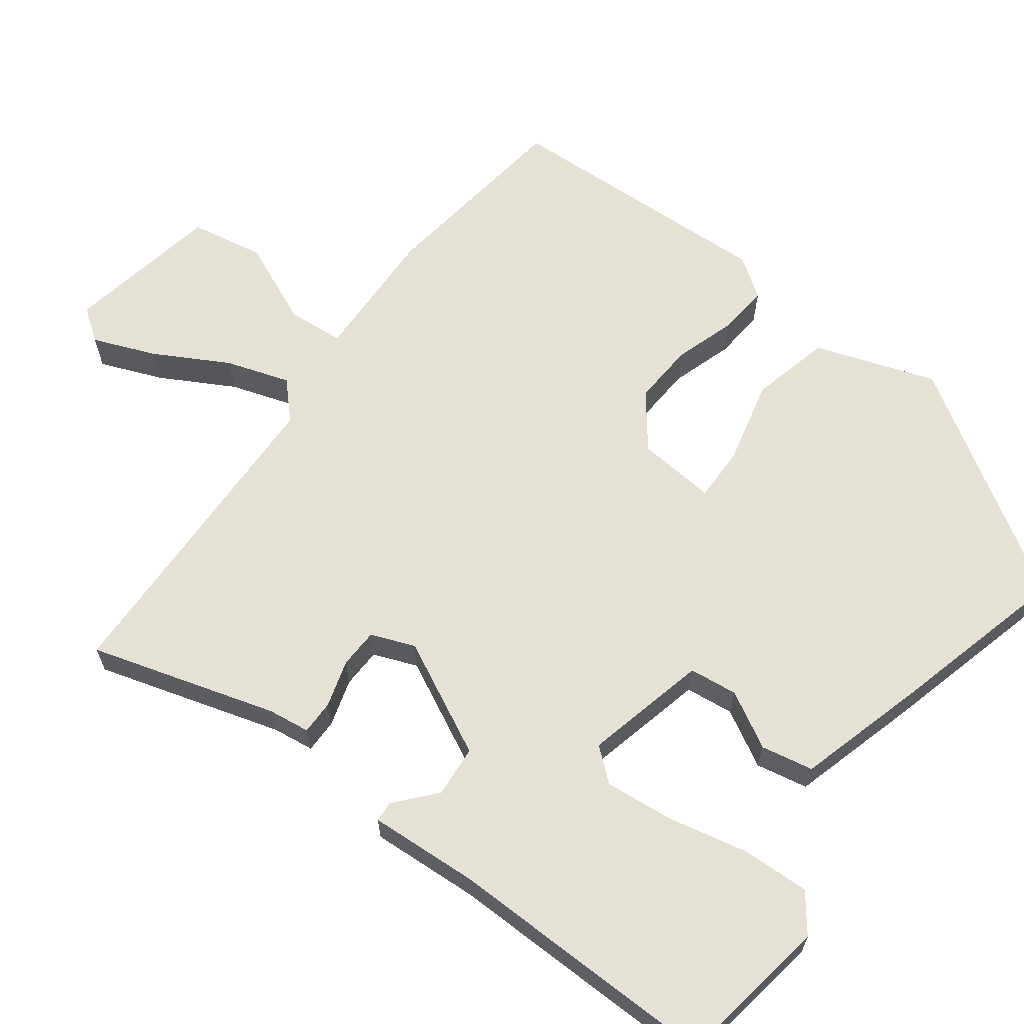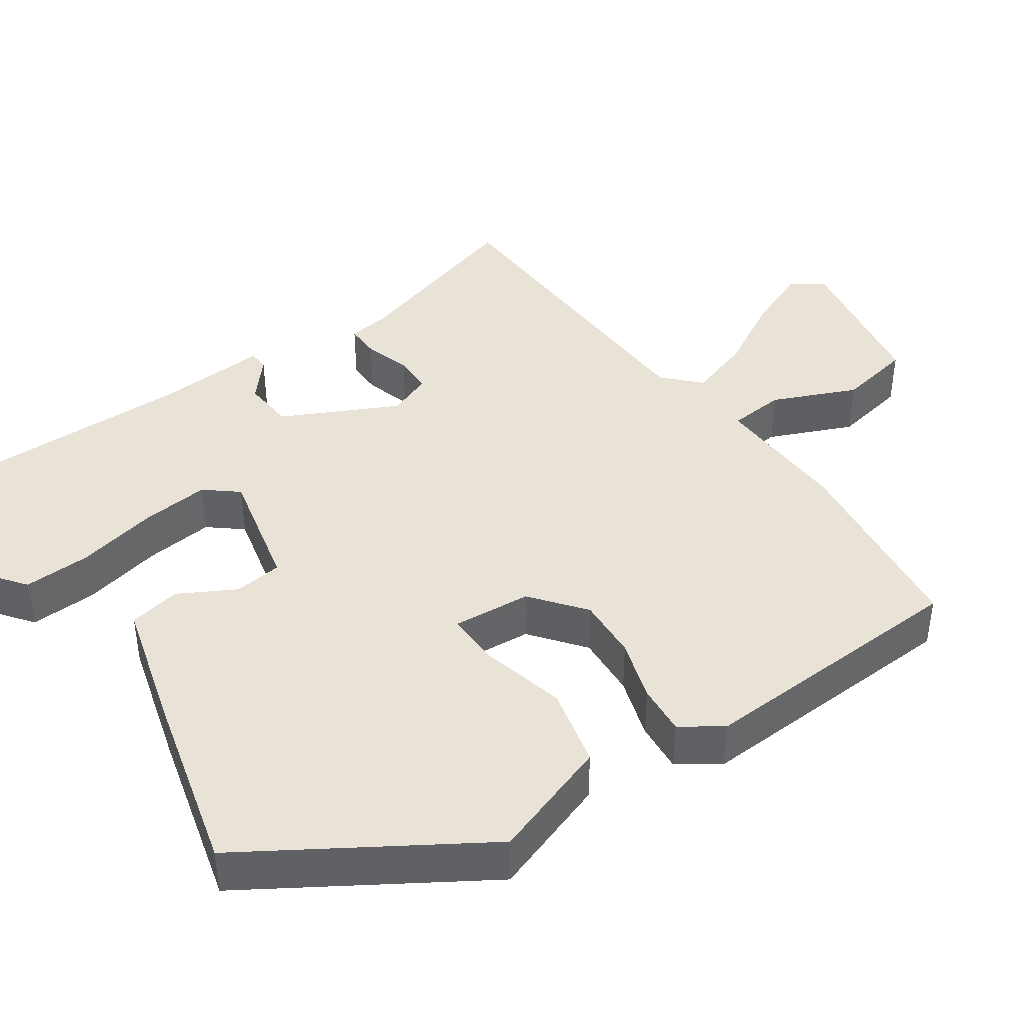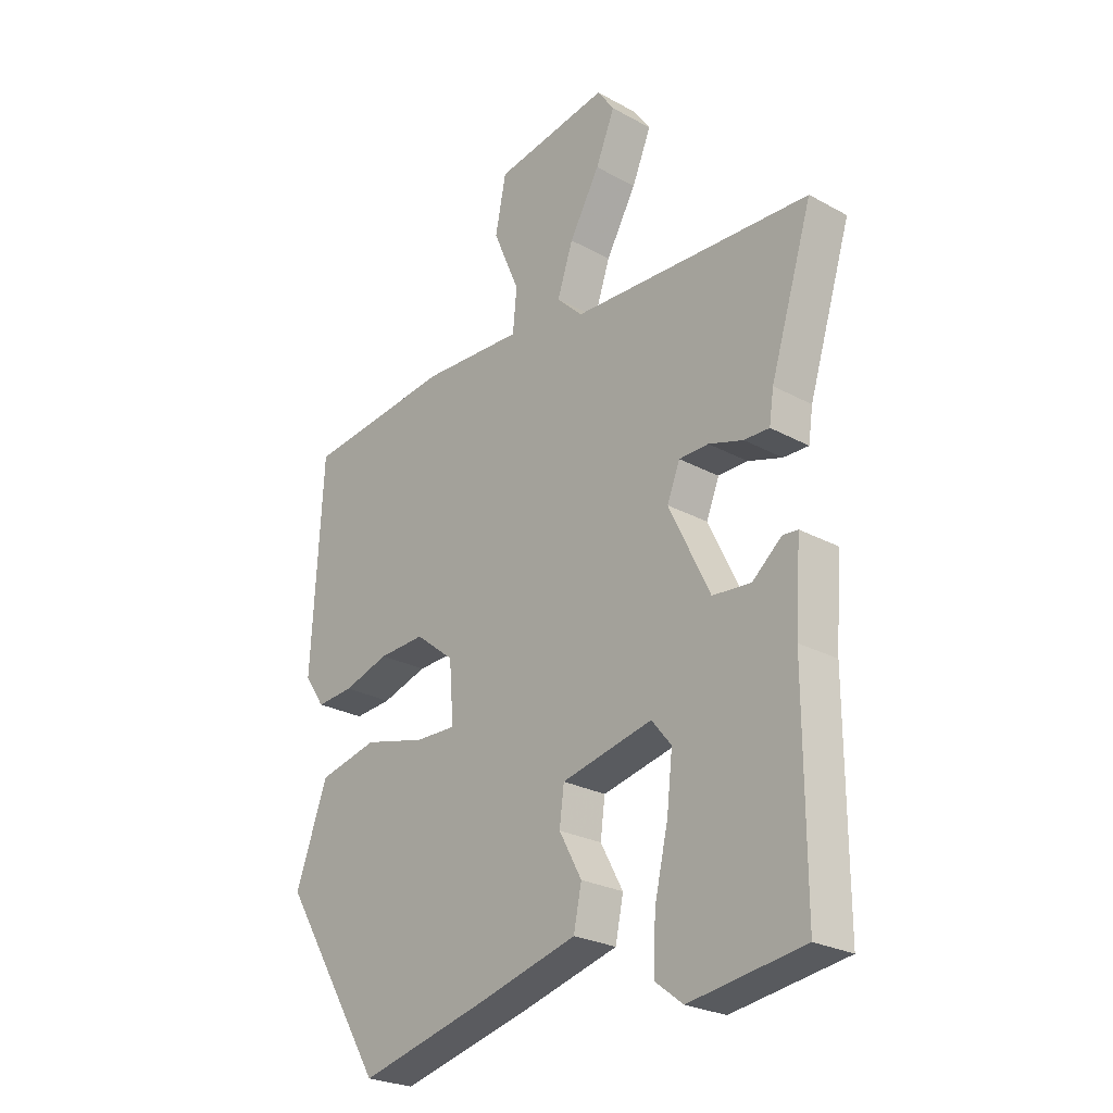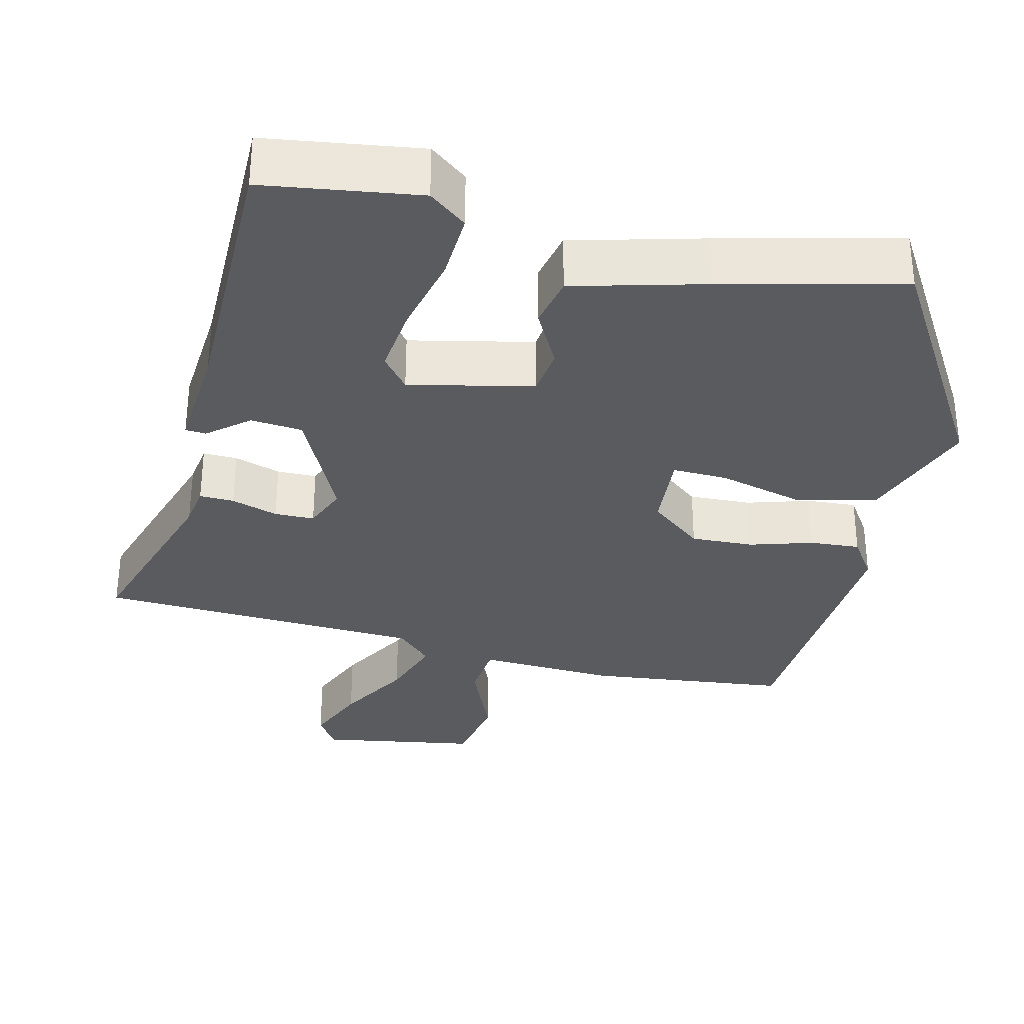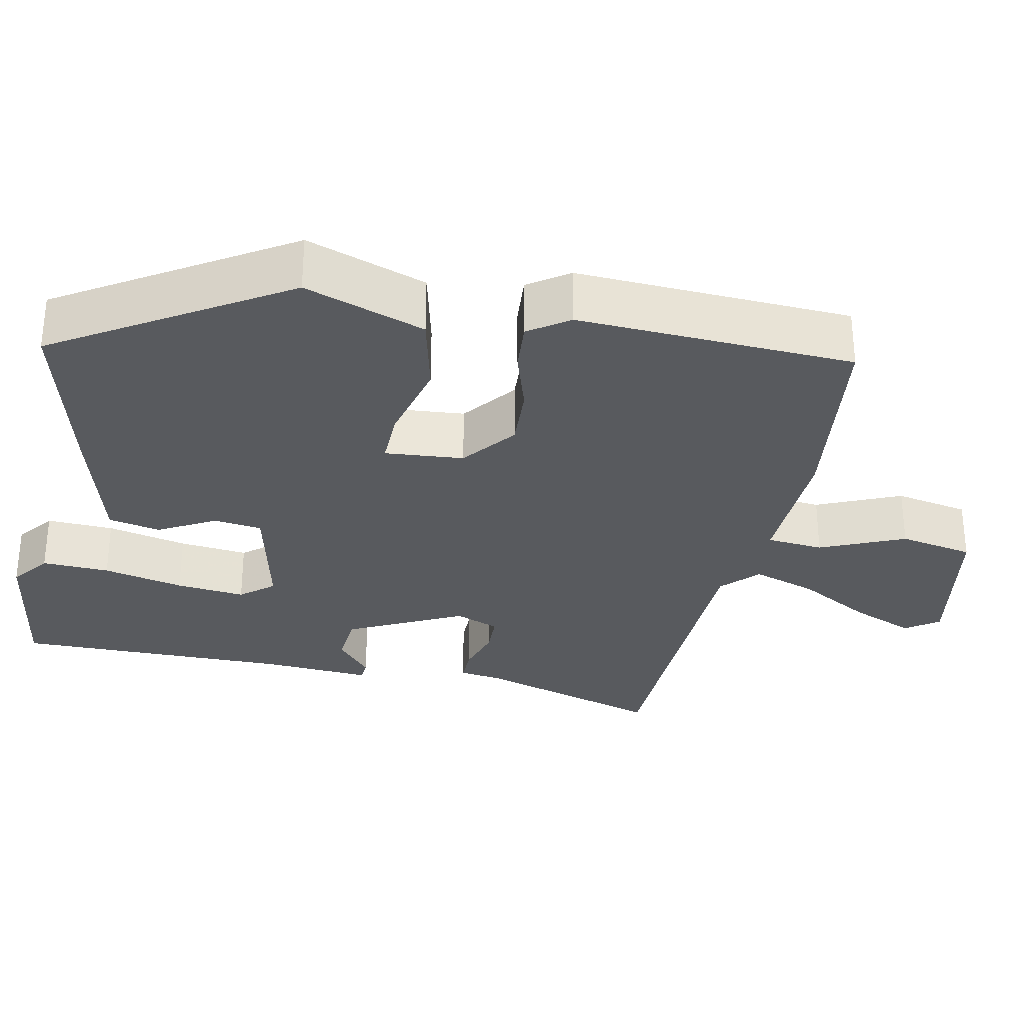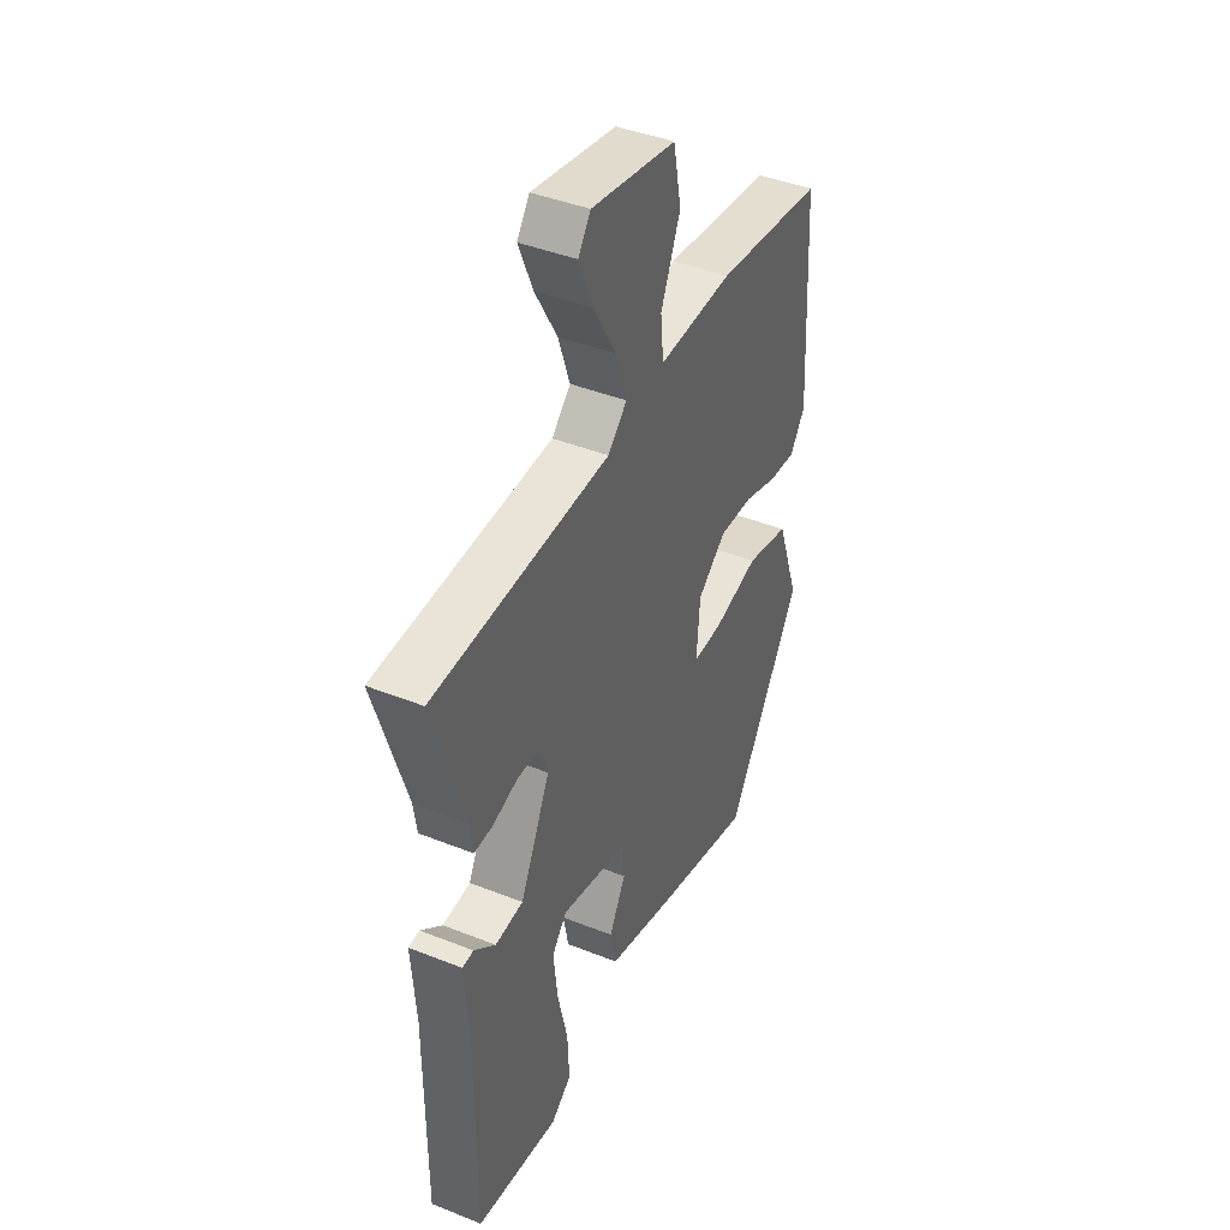
<metadata>
{"format":"obj","ext":"obj","renderer":"f3d","projection":"perspective","resolution":1024,"background":"white","views":[{"elev":64.1,"azim":127.5,"up":"+Y"},{"elev":41.8,"azim":-124.4,"up":"+Y"},{"elev":-25.3,"azim":48.5,"up":"+Z"},{"elev":-32.8,"azim":166.2,"up":"+Y"},{"elev":-30.8,"azim":-101.3,"up":"+Y"},{"elev":41.9,"azim":115.7,"up":"+Z"}]}
</metadata>
<code>
v 0.534 0.07 0.447
v 0.459 0.07 0.205
v 0.451 0.07 0.15
v 0.406 0.07 0.151
v 0.345 0.07 0.17
v 0.293 0.07 0.169
v 0.27 0.07 0.112
v 0.343 0.07 -0.038
v 0.411 0.07 -0.044
v 0.463 0.07 0
v 0.49 0.07 -0.002
v 0.48 0.07 -0.145
v 0.481 0.07 -0.502
v 0.279 0.07 -0.532
v 0.23 0.07 -0.494
v 0.234 0.07 -0.406
v 0.258 0.07 -0.301
v 0.268 0.07 -0.211
v 0.233 0.07 -0.168
v 0.072 0.07 -0.204
v 0.064 0.07 -0.267
v 0.104 0.07 -0.341
v 0.09 0.07 -0.409
v -0.081 0.07 -0.455
v -0.314 0.07 -0.513
v -0.497 0.07 -0.215
v -0.441 0.07 -0.058
v -0.336 0.07 -0.034
v -0.226 0.07 -0.062
v -0.154 0.07 -0.064
v -0.162 0.07 0.039
v -0.231 0.07 0.094
v -0.313 0.07 0.09
v -0.394 0.07 0.065
v -0.46 0.07 0.06
v -0.496 0.07 0.113
v -0.476 0.07 0.474
v -0.214 0.07 0.505
v -0.035 0.07 0.497
v -0.028 0.07 0.571
v -0.075 0.07 0.681
v -0.056 0.07 0.778
v 0.148 0.07 0.813
v 0.178 0.07 0.77
v 0.144 0.07 0.688
v 0.09 0.07 0.593
v 0.062 0.07 0.51
v 0.108 0.07 0.465
v 0.534 0 0.447
v 0.459 0 0.205
v 0.451 0 0.15
v 0.406 0 0.151
v 0.345 0 0.17
v 0.293 0 0.169
v 0.27 0 0.112
v 0.343 0 -0.038
v 0.411 0 -0.044
v 0.463 0 0
v 0.49 0 -0.002
v 0.48 0 -0.145
v 0.481 0 -0.502
v 0.279 0 -0.532
v 0.23 0 -0.494
v 0.234 0 -0.406
v 0.258 0 -0.301
v 0.268 0 -0.211
v 0.233 0 -0.168
v 0.072 0 -0.204
v 0.064 0 -0.267
v 0.104 0 -0.341
v 0.09 0 -0.409
v -0.081 0 -0.455
v -0.314 0 -0.513
v -0.497 0 -0.215
v -0.441 0 -0.058
v -0.336 0 -0.034
v -0.226 0 -0.062
v -0.154 0 -0.064
v -0.162 0 0.039
v -0.231 0 0.094
v -0.313 0 0.09
v -0.394 0 0.065
v -0.46 0 0.06
v -0.496 0 0.113
v -0.476 0 0.474
v -0.214 0 0.505
v -0.035 0 0.497
v -0.028 0 0.571
v -0.075 0 0.681
v -0.056 0 0.778
v 0.148 0 0.813
v 0.178 0 0.77
v 0.144 0 0.688
v 0.09 0 0.593
v 0.062 0 0.51
v 0.108 0 0.465
f 44 45 46
f 43 44 46
f 42 43 46
f 41 42 46
f 40 41 46
f 39 40 46 47
f 37 38 39
f 36 37 39
f 35 36 39
f 34 35 39
f 33 34 39
f 39 47 48
f 33 39 48
f 32 33 48
f 27 28 29
f 26 27 29
f 25 26 29
f 24 25 29
f 23 24 29
f 22 23 29
f 21 22 29
f 20 21 29 30
f 19 20 30 31
f 15 16 17
f 14 15 17
f 13 14 17
f 12 13 17
f 12 17 18
f 11 12 18
f 10 11 18
f 9 10 18
f 8 9 18 19
f 2 3 4 5
f 2 5 6
f 1 2 6
f 48 1 6
f 32 48 6 7
f 19 31 32
f 8 19 32
f 7 8 32
f 94 93 92
f 94 92 91
f 94 91 90
f 94 90 89
f 94 89 88
f 95 94 88 87
f 87 86 85
f 87 85 84
f 87 84 83
f 87 83 82
f 87 82 81
f 96 95 87
f 96 87 81
f 96 81 80
f 77 76 75
f 77 75 74
f 77 74 73
f 77 73 72
f 77 72 71
f 77 71 70
f 77 70 69
f 78 77 69 68
f 79 78 68 67
f 65 64 63
f 65 63 62
f 65 62 61
f 65 61 60
f 66 65 60
f 66 60 59
f 66 59 58
f 66 58 57
f 67 66 57 56
f 53 52 51 50
f 54 53 50
f 54 50 49
f 54 49 96
f 55 54 96 80
f 80 79 67
f 80 67 56
f 80 56 55
f 1 49 50 2
f 2 50 51 3
f 3 51 52 4
f 4 52 53 5
f 5 53 54 6
f 6 54 55 7
f 7 55 56 8
f 8 56 57 9
f 9 57 58 10
f 10 58 59 11
f 11 59 60 12
f 12 60 61 13
f 13 61 62 14
f 14 62 63 15
f 15 63 64 16
f 16 64 65 17
f 17 65 66 18
f 18 66 67 19
f 19 67 68 20
f 20 68 69 21
f 21 69 70 22
f 22 70 71 23
f 23 71 72 24
f 24 72 73 25
f 25 73 74 26
f 26 74 75 27
f 27 75 76 28
f 28 76 77 29
f 29 77 78 30
f 30 78 79 31
f 31 79 80 32
f 32 80 81 33
f 33 81 82 34
f 34 82 83 35
f 35 83 84 36
f 36 84 85 37
f 37 85 86 38
f 38 86 87 39
f 39 87 88 40
f 40 88 89 41
f 41 89 90 42
f 42 90 91 43
f 43 91 92 44
f 44 92 93 45
f 45 93 94 46
f 46 94 95 47
f 47 95 96 48
f 48 96 49 1

</code>
